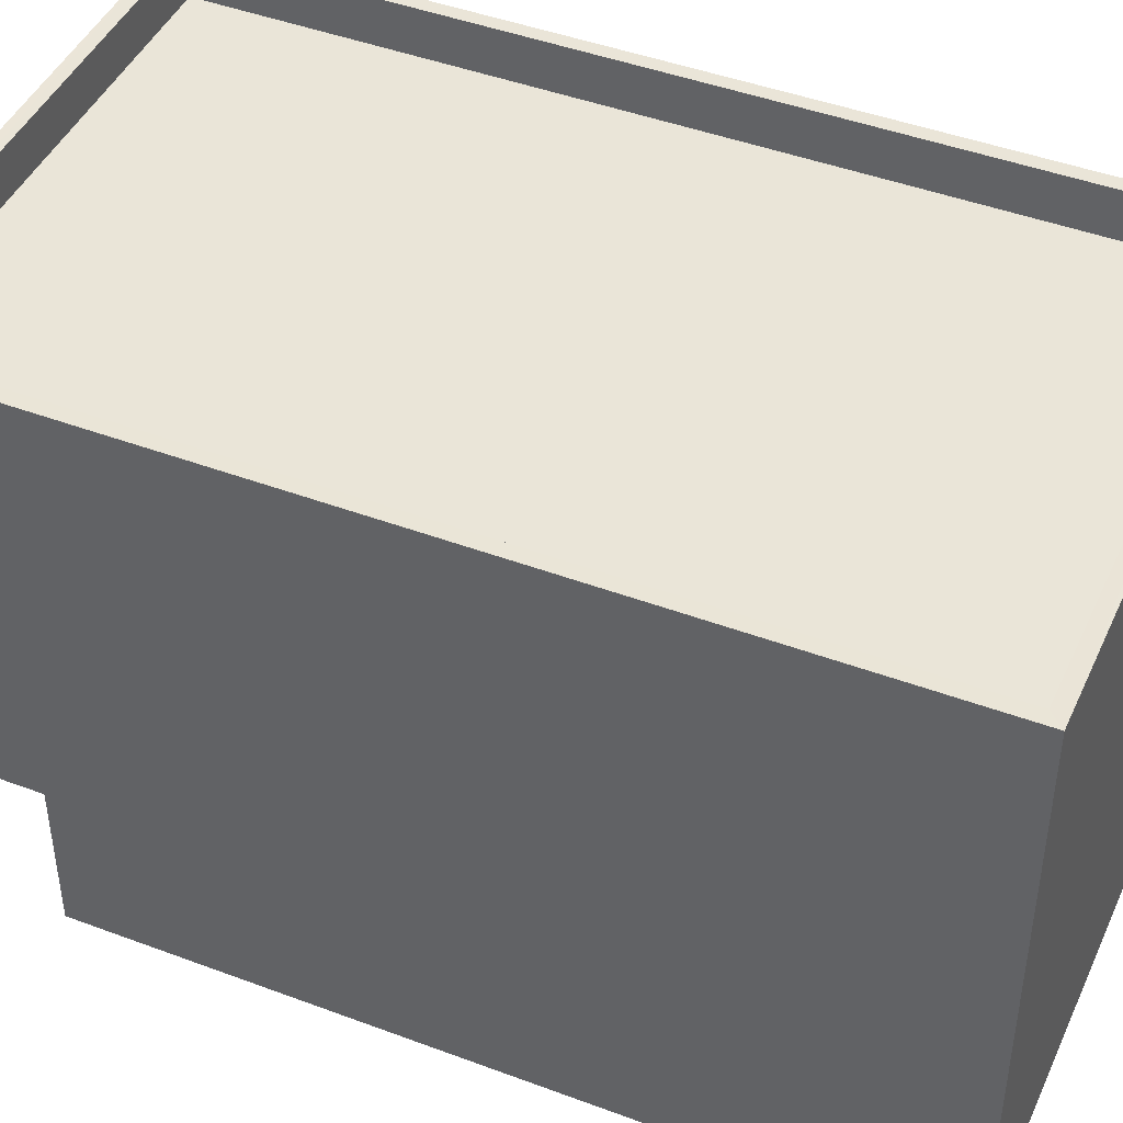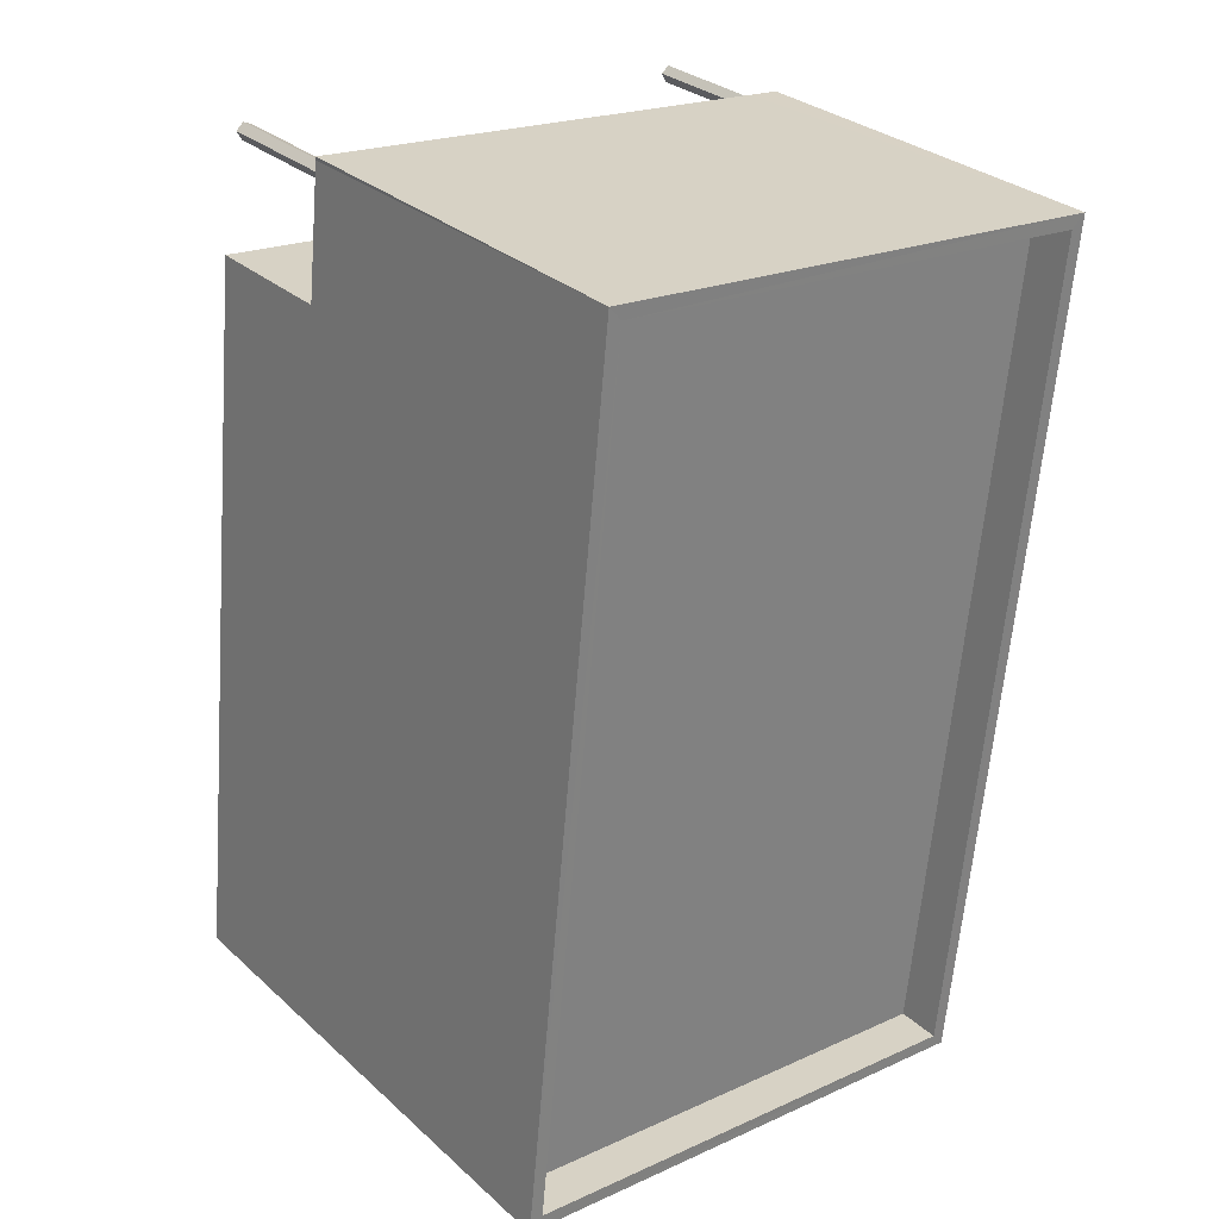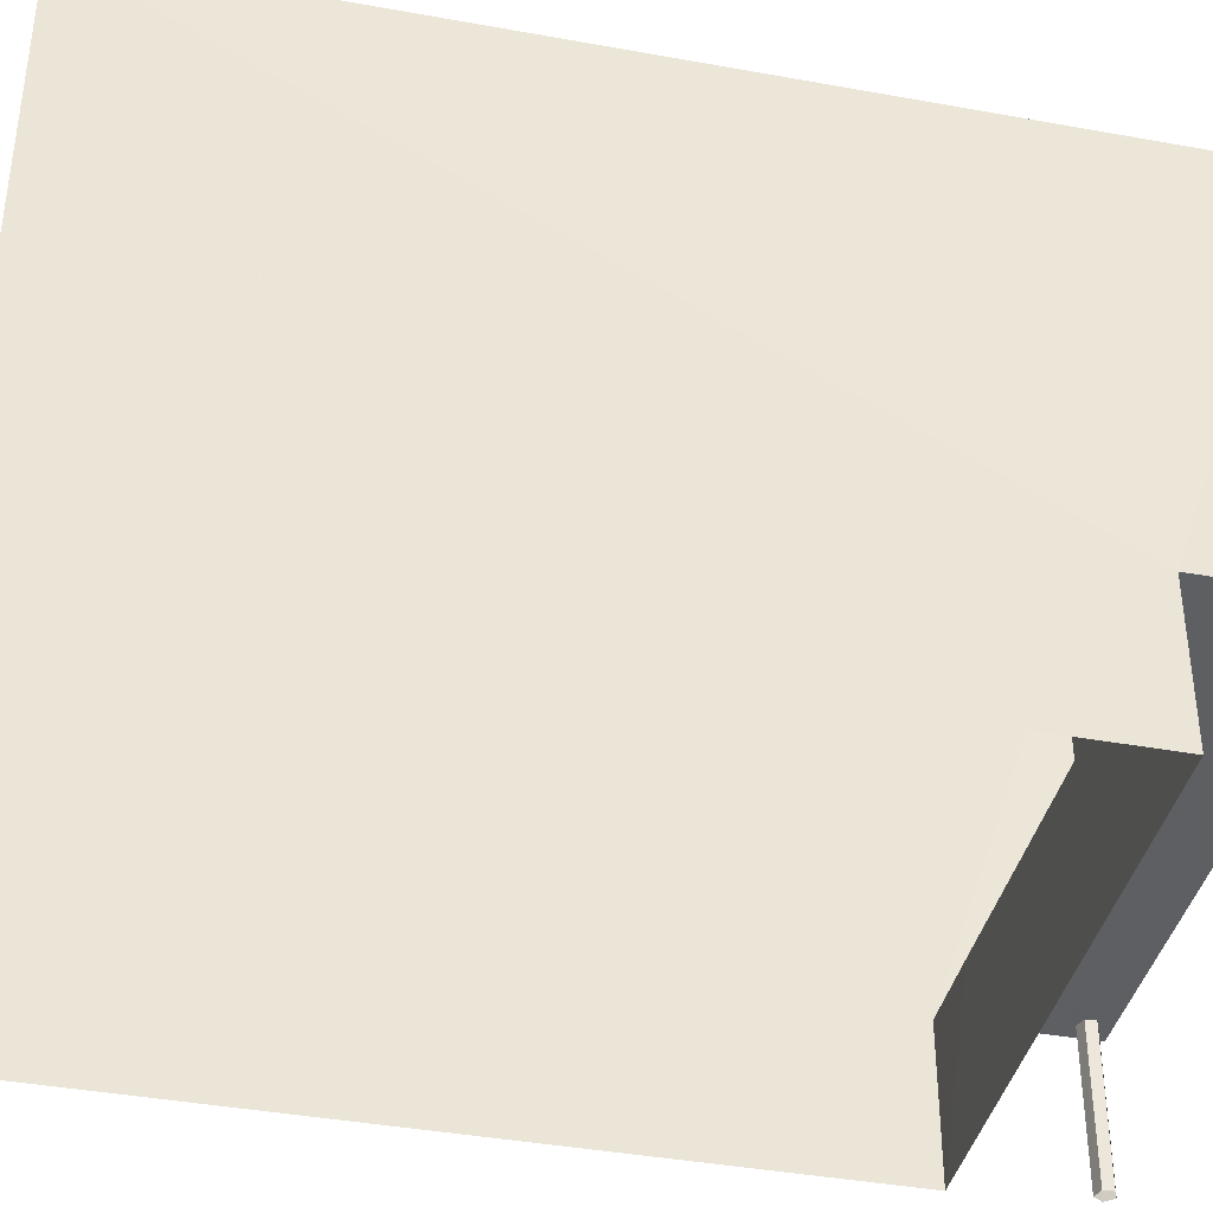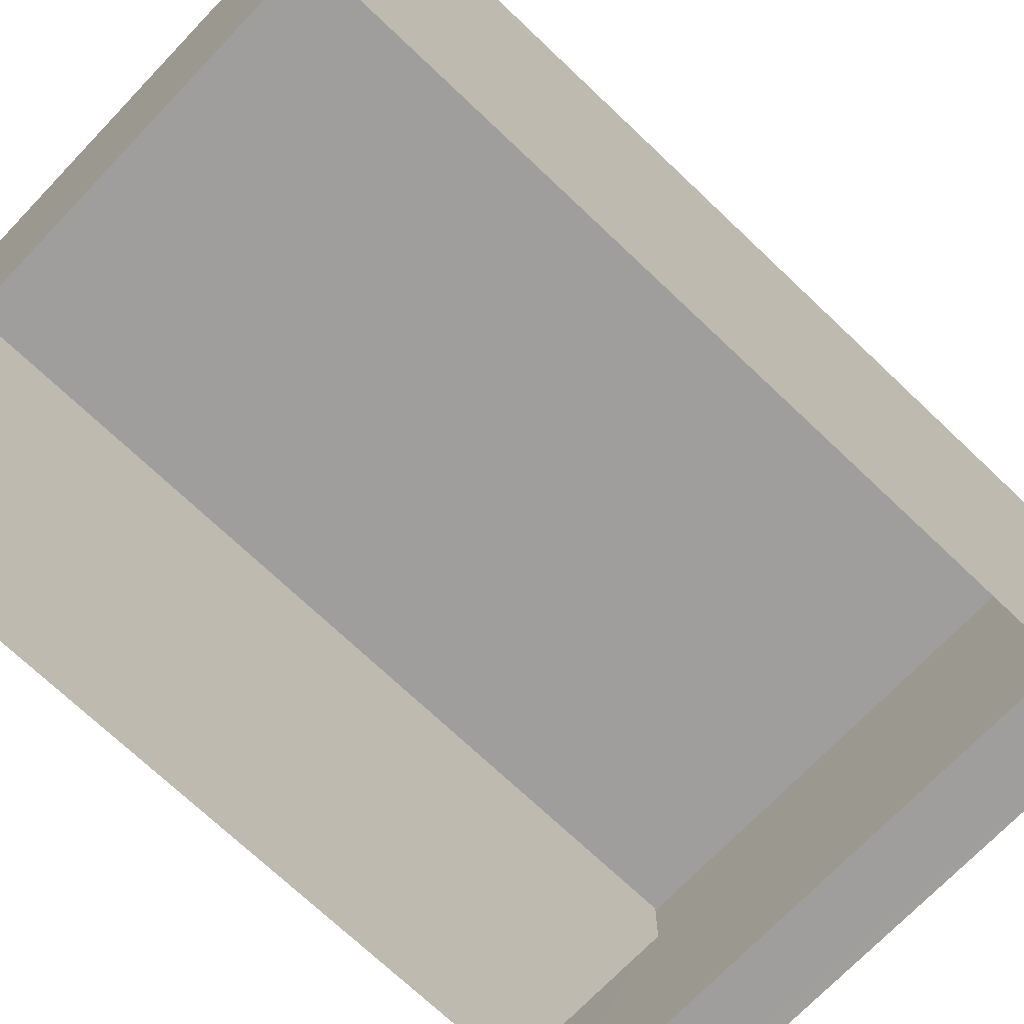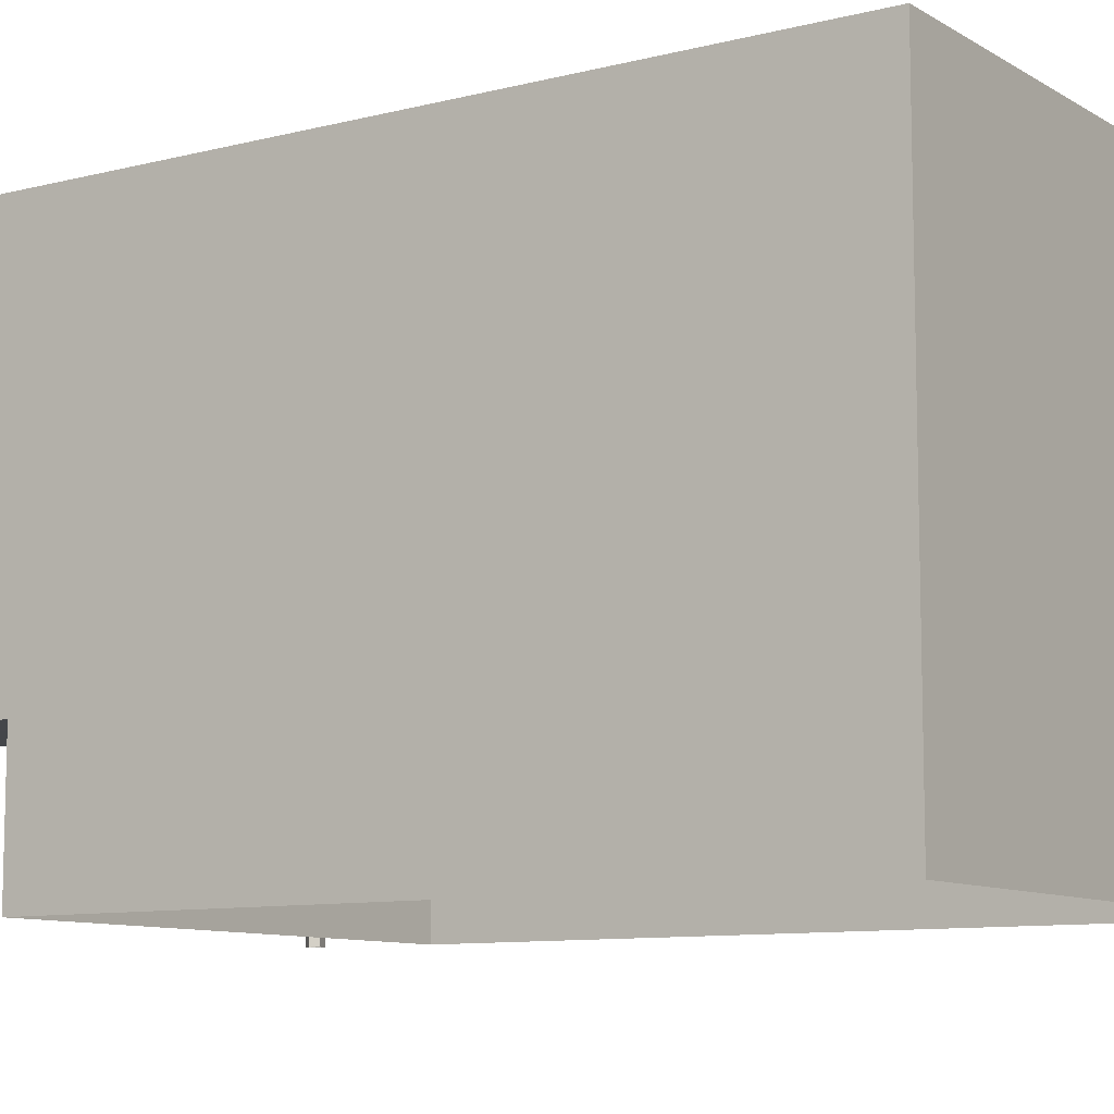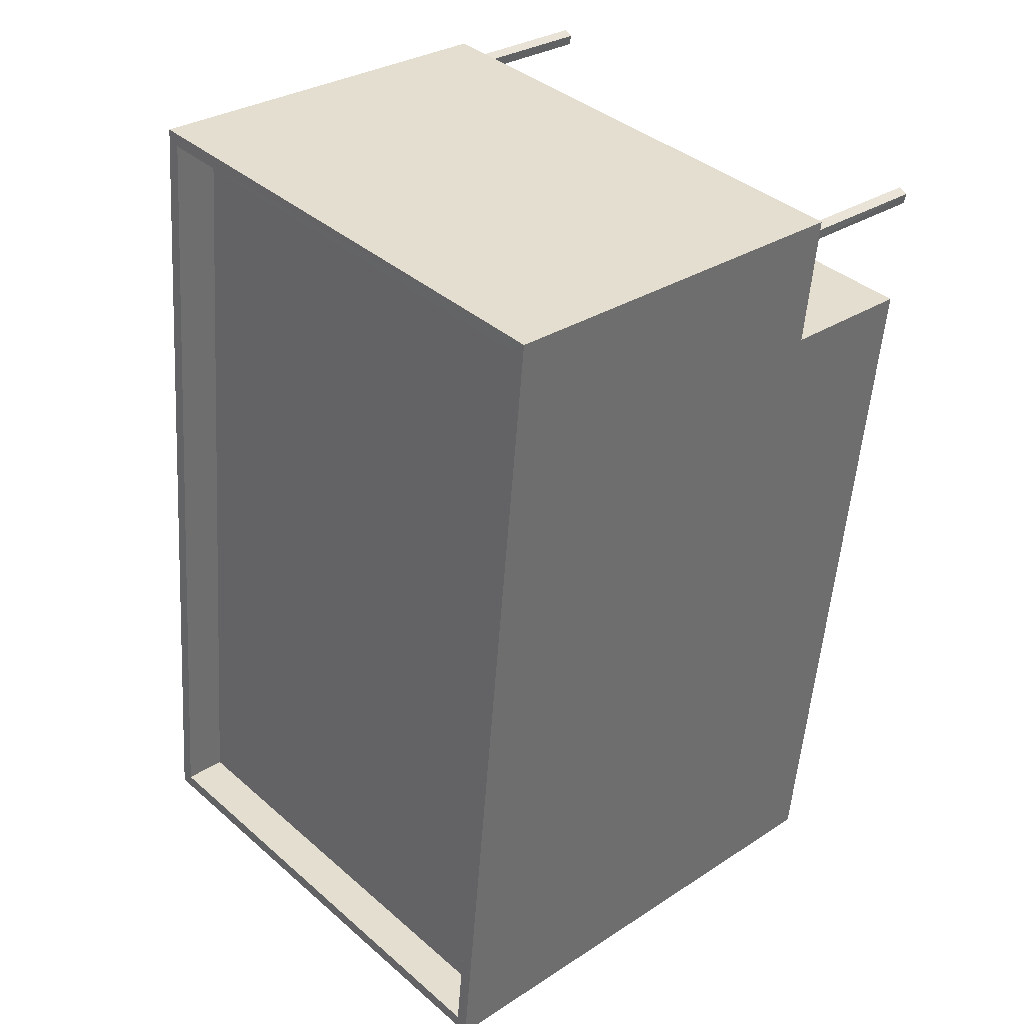
<metadata>
{"format":"obj","ext":"obj","renderer":"f3d","projection":"perspective","resolution":1024,"background":"white","views":[{"elev":44.8,"azim":-72.4,"up":"+Z"},{"elev":30.6,"azim":-38.4,"up":"+Y"},{"elev":-39.7,"azim":71.3,"up":"+Z"},{"elev":-71.0,"azim":40.4,"up":"+Z"},{"elev":-9.5,"azim":-62.1,"up":"+Z"},{"elev":30.6,"azim":47.0,"up":"+Y"}]}
</metadata>
<code>
v -8.939e+04 -9.921e+04 7.501
v -8.939e+04 -9.921e+04 7.501
v -8.939e+04 -9.921e+04 7.501
v -8.939e+04 -9.921e+04 7.501
v -8.939e+04 -9.921e+04 7.501
v -8.938e+04 -9.922e+04 7.5
v -8.938e+04 -9.923e+04 7.5
v -8.94e+04 -9.923e+04 7.502
v -8.939e+04 -9.921e+04 7.501
v -8.938e+04 -9.921e+04 7.5
v -8.938e+04 -9.921e+04 7.5
v -8.938e+04 -9.921e+04 7.5
v -8.938e+04 -9.921e+04 7.5
v -8.938e+04 -9.921e+04 7.5
v -8.938e+04 -9.921e+04 10.74
v -8.938e+04 -9.921e+04 10.74
v -8.938e+04 -9.921e+04 10.74
v -8.938e+04 -9.921e+04 10.74
v -8.938e+04 -9.921e+04 10.74
v -8.938e+04 -9.921e+04 10.74
v -8.938e+04 -9.921e+04 10.74
v -8.938e+04 -9.921e+04 10.74
v -8.939e+04 -9.921e+04 10.74
v -8.939e+04 -9.922e+04 10.74
v -8.939e+04 -9.921e+04 10.74
v -8.939e+04 -9.921e+04 10.74
v -8.939e+04 -9.921e+04 10.74
v -8.939e+04 -9.921e+04 10.74
v -8.939e+04 -9.921e+04 10.74
v -8.939e+04 -9.921e+04 10.74
v -8.938e+04 -9.922e+04 10.74
v -8.939e+04 -9.921e+04 10.74
v -8.94e+04 -9.923e+04 19.74
v -8.938e+04 -9.923e+04 19.74
v -8.938e+04 -9.923e+04 19.74
v -8.938e+04 -9.921e+04 19.74
v -8.939e+04 -9.921e+04 19.74
v -8.939e+04 -9.921e+04 19.74
v -8.94e+04 -9.923e+04 19.74
v -8.938e+04 -9.921e+04 19.74
v -8.938e+04 -9.921e+04 18.74
v -8.939e+04 -9.921e+04 18.74
v -8.94e+04 -9.923e+04 18.74
v -8.938e+04 -9.923e+04 18.74
f 1 2 3
f 2 4 3
f 4 5 3
f 6 7 8
f 9 6 8
f 10 11 12
f 10 12 13
f 11 14 12
f 15 16 17
f 18 19 16
f 20 15 17
f 21 19 18
f 18 16 22
f 22 16 15
f 23 24 25
f 25 26 27
f 23 25 27
f 27 26 28
f 26 29 28
f 24 23 30
f 31 24 19
f 32 29 19
f 17 31 20
f 31 19 21
f 28 29 32
f 24 30 32
f 20 31 21
f 24 32 19
f 33 34 35
f 36 37 38
f 36 35 34
f 33 35 39
f 40 36 38
f 35 36 40
f 38 37 33
f 39 38 33
f 41 42 43
f 44 41 43
f 16 36 17
f 6 31 7
f 17 36 31
f 7 31 34
f 31 36 34
f 34 33 8
f 7 34 8
f 30 1 3
f 30 23 1
f 18 14 11
f 21 18 11
f 15 10 13
f 15 20 10
f 29 26 37
f 37 25 33
f 25 8 33
f 25 9 8
f 37 26 25
f 29 37 19
f 19 36 16
f 19 37 36
f 23 2 1
f 23 27 2
f 35 41 44
f 35 40 41
f 9 24 6
f 6 24 31
f 25 24 9
f 28 4 2
f 27 28 2
f 30 3 5
f 32 30 5
f 32 5 4
f 28 32 4
f 35 44 43
f 39 35 43
f 15 13 12
f 22 15 12
f 20 11 10
f 20 21 11
f 40 42 41
f 40 38 42
f 18 12 14
f 18 22 12
f 38 43 42
f 38 39 43

</code>
